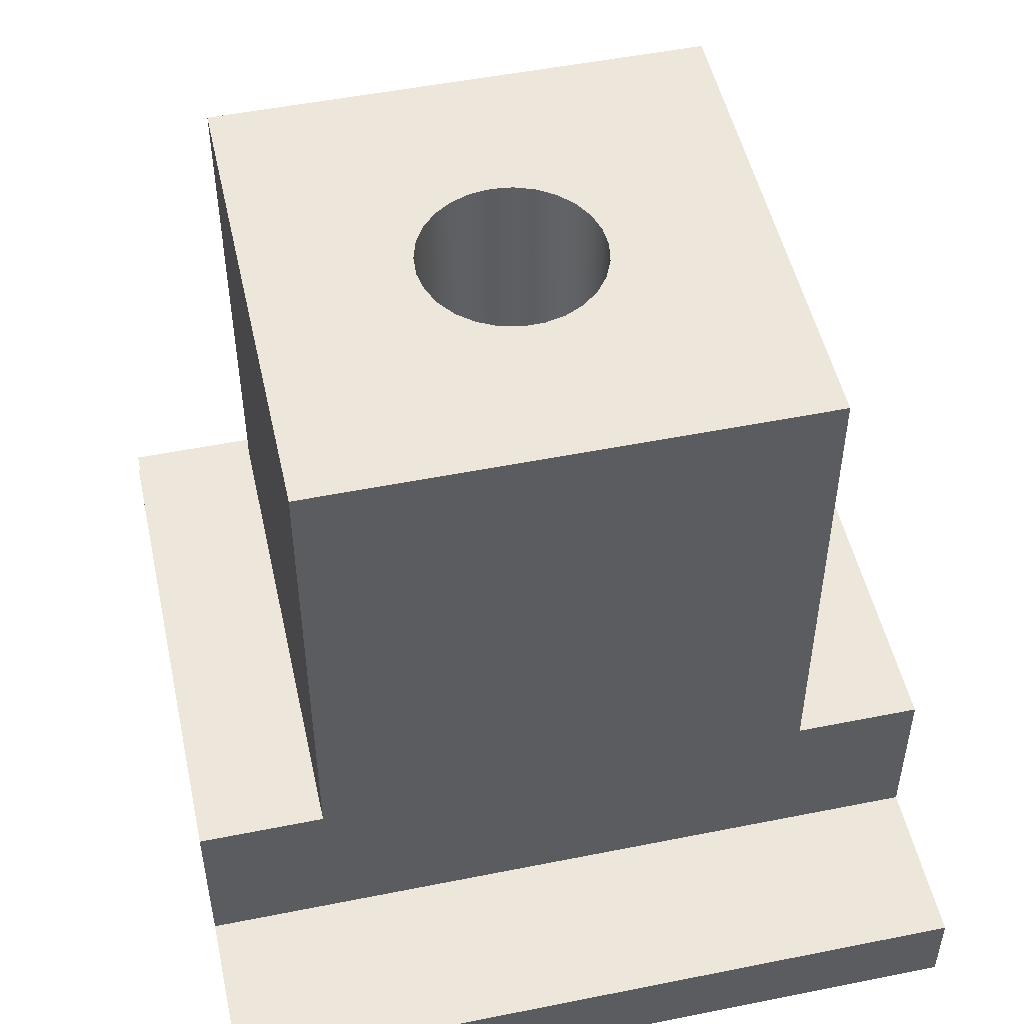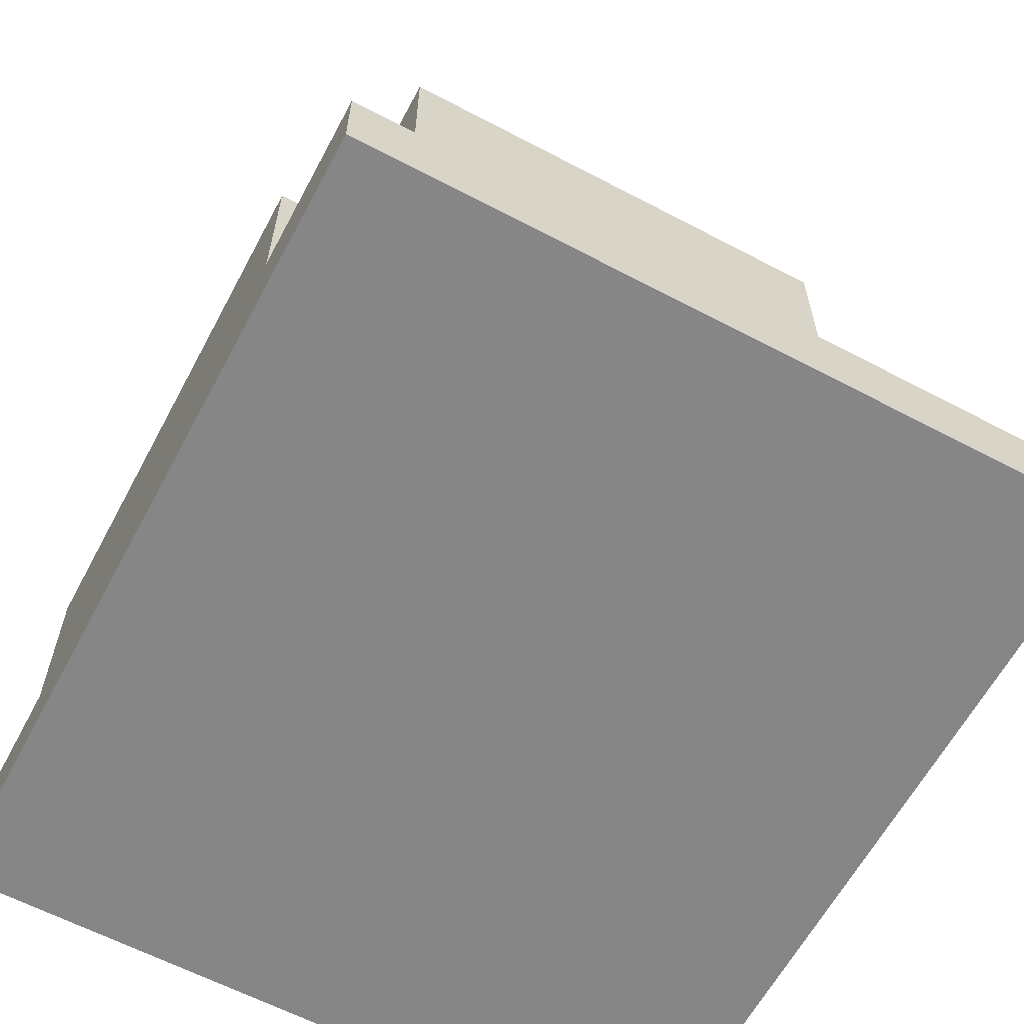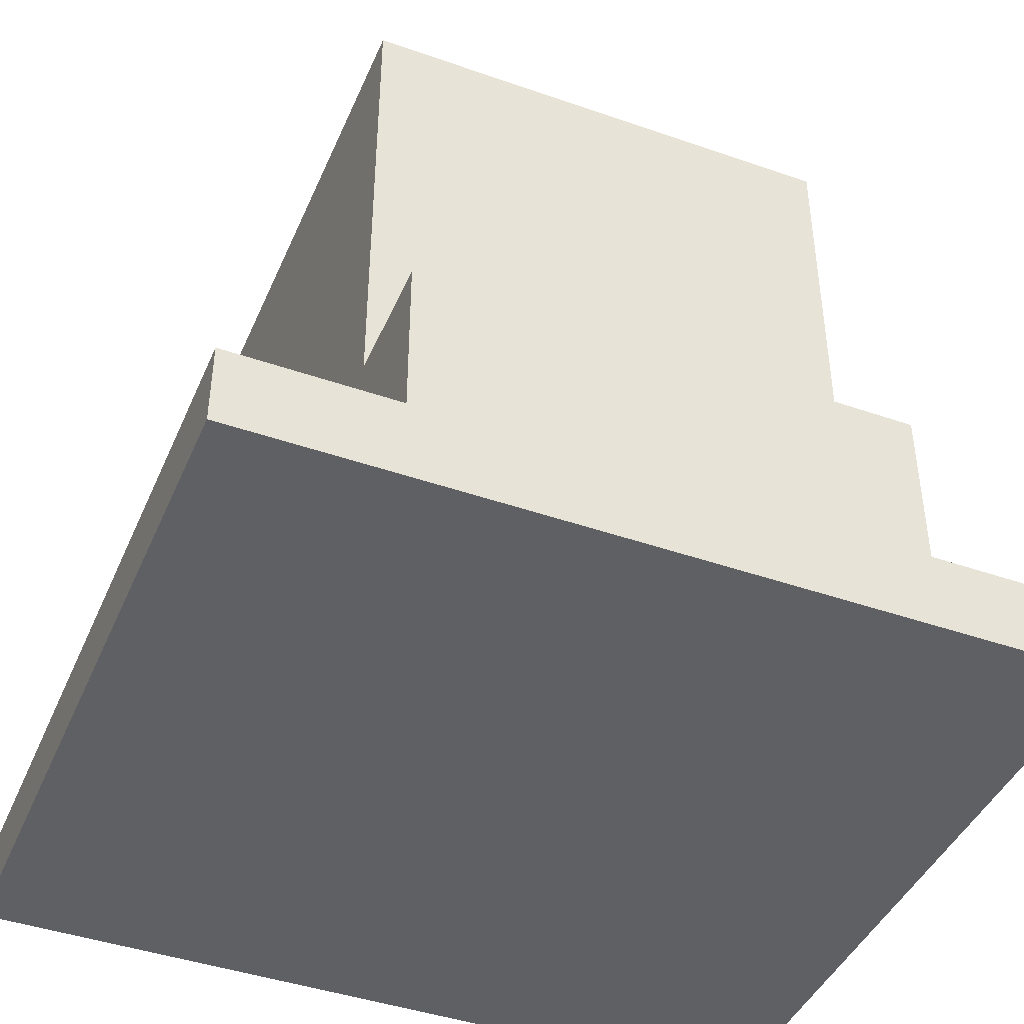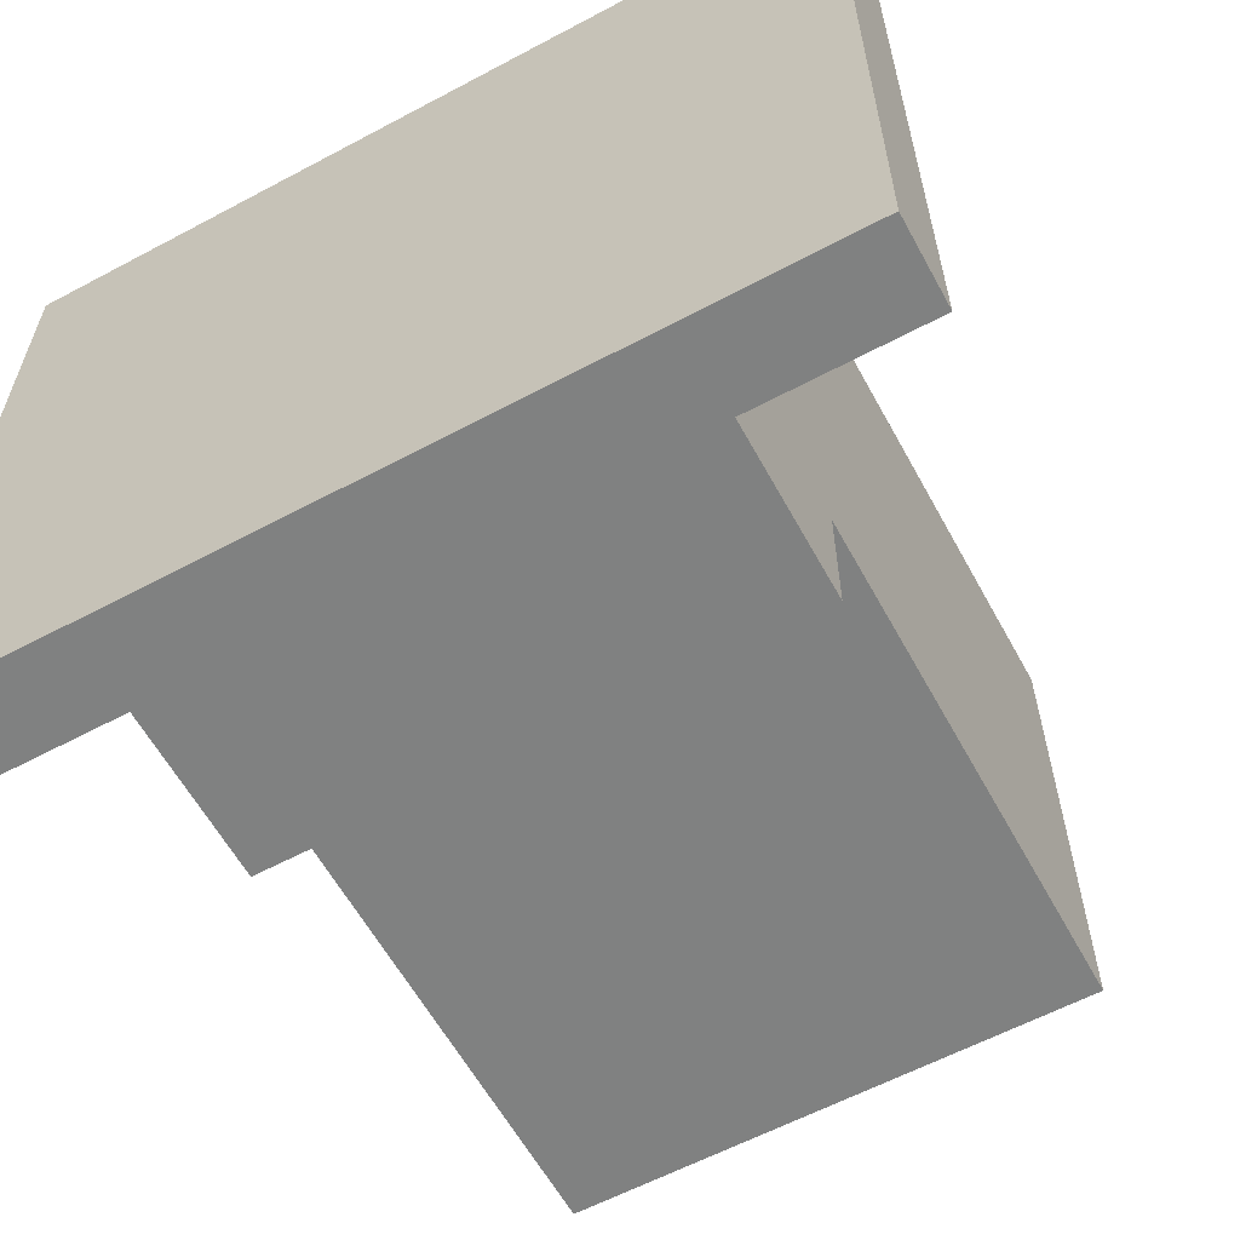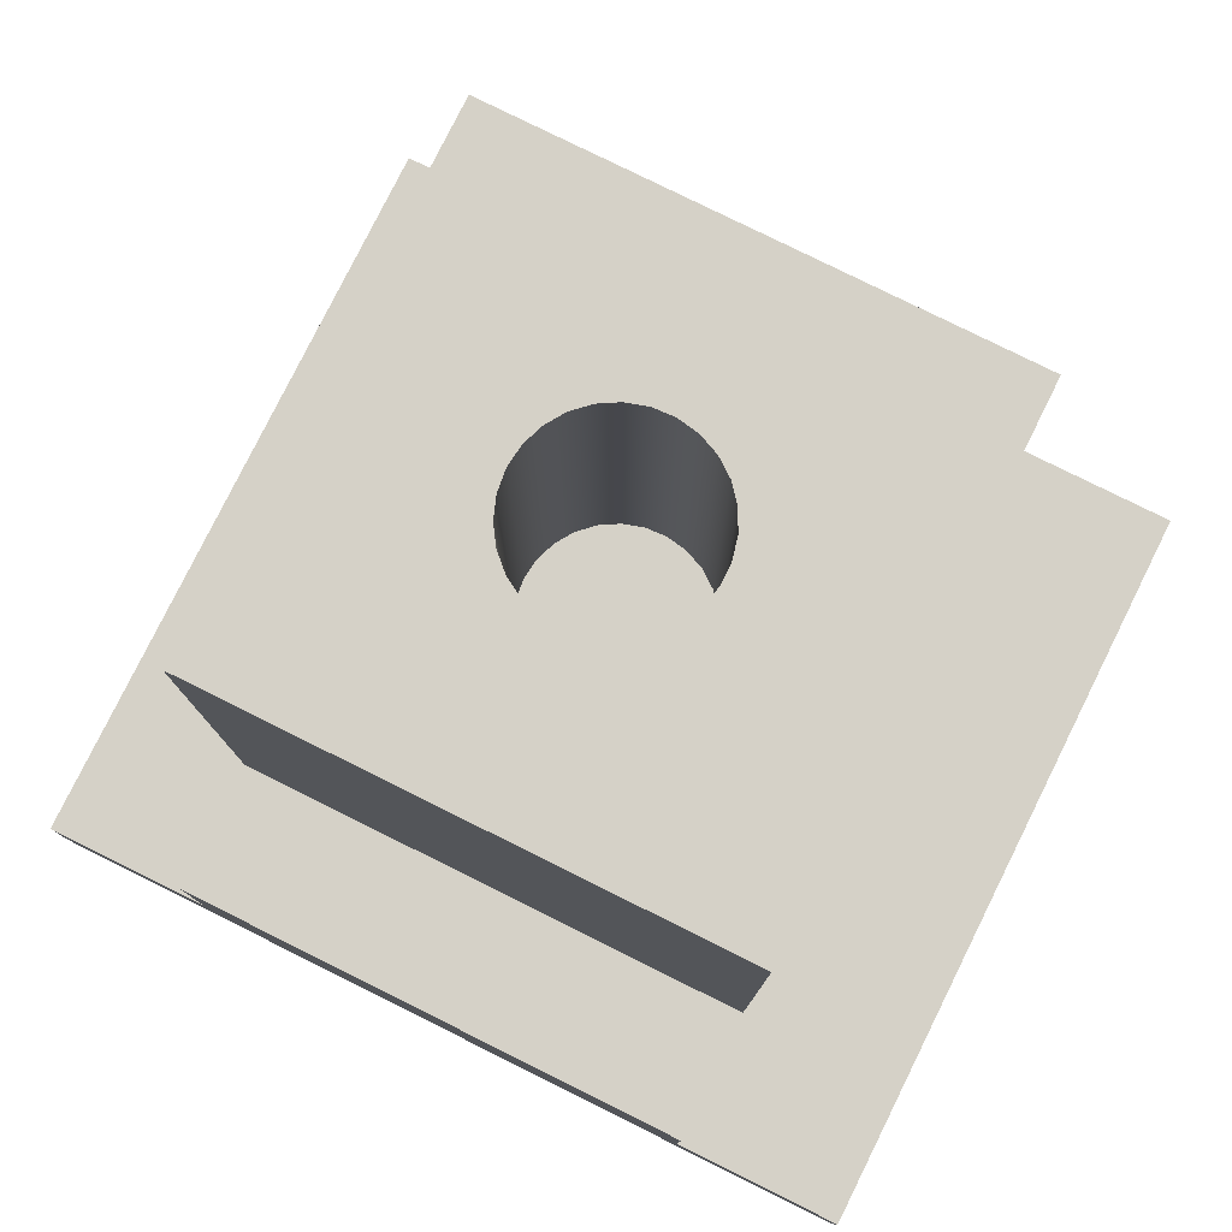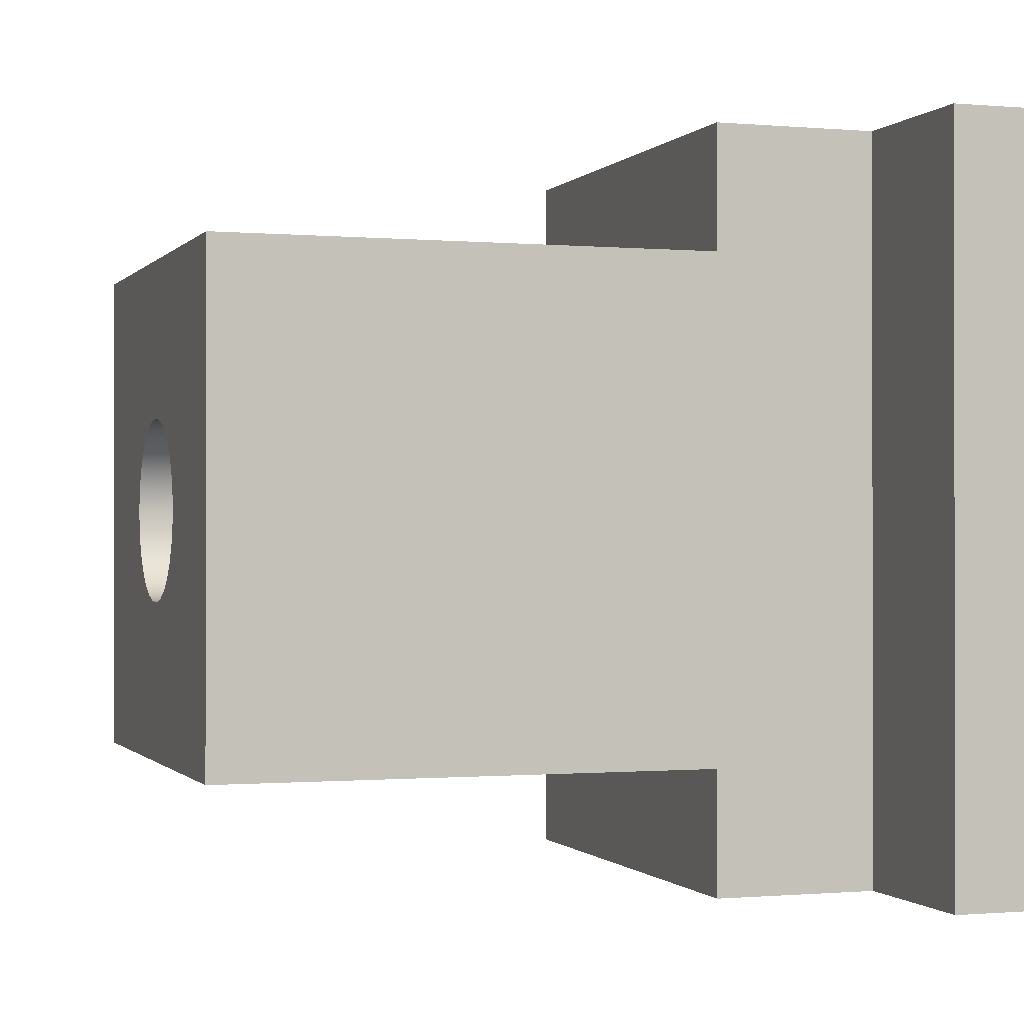
<metadata>
{"format":"obj","ext":"obj","renderer":"f3d","projection":"perspective","resolution":1024,"background":"white","views":[{"elev":50.5,"azim":-102.4,"up":"+Y"},{"elev":-62.2,"azim":-118.1,"up":"+Y"},{"elev":-43.3,"azim":157.6,"up":"+Y"},{"elev":-60.3,"azim":28.6,"up":"+Z"},{"elev":79.1,"azim":-153.6,"up":"+Y"},{"elev":-0.6,"azim":-108.5,"up":"+Z"}]}
</metadata>
<code>
v 0.55 2 -6.736e-17
v 0.5352 2 0.1268
v 0.4915 2 0.2468
v 0.4213 2 0.3535
v 0.3284 2 0.4412
v 0.2178 2 0.505
v 0.09551 2 0.5416
v -0.03198 2 0.5491
v -0.1577 2 0.5269
v -0.275 2 0.4763
v -0.3774 2 0.4001
v -0.4595 2 0.3022
v -0.5168 2 0.1881
v -0.5463 2 0.06385
v -0.5463 2 -0.06385
v -0.5168 2 -0.1881
v -0.4595 2 -0.3022
v -0.3774 2 -0.4001
v -0.275 2 -0.4763
v -0.1577 2 -0.5269
v -0.03198 2 -0.5491
v 0.09551 2 -0.5416
v 0.2178 2 -0.505
v 0.3284 2 -0.4412
v 0.4213 2 -0.3535
v 0.4915 2 -0.2468
v 0.5352 2 -0.1268
v 0.55 4.5 -6.736e-17
v 0.5352 4.5 -0.1268
v 0.4915 4.5 -0.2468
v 0.4213 4.5 -0.3535
v 0.3284 4.5 -0.4412
v 0.2178 4.5 -0.505
v 0.09551 4.5 -0.5416
v -0.03198 4.5 -0.5491
v -0.1577 4.5 -0.5269
v -0.275 4.5 -0.4763
v -0.3774 4.5 -0.4001
v -0.4595 4.5 -0.3022
v -0.5168 4.5 -0.1881
v -0.5463 4.5 -0.06385
v -0.5463 4.5 0.06385
v -0.5168 4.5 0.1881
v -0.4595 4.5 0.3022
v -0.3774 4.5 0.4001
v -0.275 4.5 0.4763
v -0.1577 4.5 0.5269
v -0.03198 4.5 0.5491
v 0.09551 4.5 0.5416
v 0.2178 4.5 0.505
v 0.3284 4.5 0.4412
v 0.4213 4.5 0.3535
v 0.4915 4.5 0.2468
v 0.5352 4.5 0.1268
v 0.55 2 -6.736e-17
v 0.55 4.5 -6.736e-17
v 0.55 2 -6.736e-17
v 0.5352 2 -0.1268
v 0.4915 2 -0.2468
v 0.4213 2 -0.3535
v 0.3284 2 -0.4412
v 0.2178 2 -0.505
v 0.09551 2 -0.5416
v -0.03198 2 -0.5491
v -0.1577 2 -0.5269
v -0.275 2 -0.4763
v -0.3774 2 -0.4001
v -0.4595 2 -0.3022
v -0.5168 2 -0.1881
v -0.5463 2 -0.06385
v -0.5463 2 0.06385
v -0.5168 2 0.1881
v -0.4595 2 0.3022
v -0.3774 2 0.4001
v -0.275 2 0.4763
v -0.1577 2 0.5269
v -0.03198 2 0.5491
v 0.09551 2 0.5416
v 0.2178 2 0.505
v 0.3284 2 0.4412
v 0.4213 2 0.3535
v 0.4915 2 0.2468
v 0.5352 2 0.1268
v -1.5 1.5 1.5
v -1.5 1.5 2.25
v 1.5 1.5 2.25
v 1.5 1.5 1.5
v -1.5 4.5 1.5
v -1.5 1.5 1.5
v 1.5 1.5 1.5
v 1.5 4.5 1.5
v -1.5 1.5 -2.25
v -1.5 1.5 -1.5
v 1.5 1.5 -1.5
v 1.5 1.5 -2.25
v -1.5 1.5 -1.5
v -1.5 4.5 -1.5
v 1.5 4.5 -1.5
v 1.5 1.5 -1.5
v -1.5 1.5 2.25
v -1.5 1.5 1.5
v -1.5 4.5 1.5
v -1.5 4.5 -1.5
v -1.5 1.5 -1.5
v -1.5 1.5 -2.25
v -1.5 0.5 -2.25
v -1.5 0.5 2.25
v -1.5 1.5 -2.25
v 1.5 1.5 -2.25
v 1.5 0.5 -2.25
v 2.5 0.5 -2.25
v 2.5 0 -2.25
v -2.5 0 -2.25
v -2.5 0.5 -2.25
v -1.5 0.5 -2.25
v 0.55 4.5 -6.736e-17
v 0.5352 4.5 0.1268
v 0.4915 4.5 0.2468
v 0.4213 4.5 0.3535
v 0.3284 4.5 0.4412
v 0.2178 4.5 0.505
v 0.09551 4.5 0.5416
v -0.03198 4.5 0.5491
v -0.1577 4.5 0.5269
v -0.275 4.5 0.4763
v -0.3774 4.5 0.4001
v -0.4595 4.5 0.3022
v -0.5168 4.5 0.1881
v -0.5463 4.5 0.06385
v -0.5463 4.5 -0.06385
v -0.5168 4.5 -0.1881
v -0.4595 4.5 -0.3022
v -0.3774 4.5 -0.4001
v -0.275 4.5 -0.4763
v -0.1577 4.5 -0.5269
v -0.03198 4.5 -0.5491
v 0.09551 4.5 -0.5416
v 0.2178 4.5 -0.505
v 0.3284 4.5 -0.4412
v 0.4213 4.5 -0.3535
v 0.4915 4.5 -0.2468
v 0.5352 4.5 -0.1268
v -1.5 4.5 1.5
v 1.5 4.5 1.5
v 1.5 4.5 -1.5
v -1.5 4.5 -1.5
v 1.5 1.5 1.5
v 1.5 1.5 2.25
v 1.5 0.5 2.25
v 1.5 0.5 -2.25
v 1.5 1.5 -2.25
v 1.5 1.5 -1.5
v 1.5 4.5 -1.5
v 1.5 4.5 1.5
v -1.5 0.5 2.25
v -1.5 0.5 -2.25
v -2.5 0.5 -2.25
v -2.5 0.5 2.25
v 1.5 0.5 -2.25
v 1.5 0.5 2.25
v 2.5 0.5 2.25
v 2.5 0.5 -2.25
v 2.5 0 2.25
v 2.5 0 -2.25
v 2.5 0.5 -2.25
v 2.5 0.5 2.25
v 1.5 1.5 2.25
v -1.5 1.5 2.25
v -1.5 0.5 2.25
v -2.5 0.5 2.25
v -2.5 0 2.25
v 2.5 0 2.25
v 2.5 0.5 2.25
v 1.5 0.5 2.25
v -2.5 0 -2.25
v -2.5 0 2.25
v -2.5 0.5 2.25
v -2.5 0.5 -2.25
v -2.5 0 -2.25
v 2.5 0 -2.25
v 2.5 0 2.25
v -2.5 0 2.25
g 376a2800-e2ce-11ea-8af1-54bf646e7e1f
f 2 54 1
f 1 54 56
f 55 28 27
f 27 28 29
f 27 29 26
f 26 29 30
f 26 30 25
f 25 30 31
f 25 31 24
f 24 31 32
f 24 32 23
f 23 32 33
f 23 33 22
f 22 33 34
f 22 34 21
f 21 34 35
f 21 35 20
f 20 35 36
f 20 36 19
f 19 36 37
f 19 37 18
f 18 37 38
f 18 38 17
f 17 38 39
f 17 39 16
f 16 39 40
f 16 40 15
f 15 40 41
f 15 41 14
f 14 41 42
f 14 42 13
f 13 42 43
f 13 43 12
f 12 43 44
f 12 44 11
f 11 44 45
f 11 45 10
f 10 45 46
f 10 46 9
f 9 46 47
f 9 47 8
f 8 47 48
f 8 48 7
f 7 48 49
f 7 49 6
f 6 49 50
f 6 50 5
f 5 50 51
f 5 51 4
f 4 51 52
f 4 52 3
f 3 52 53
f 3 53 2
f 2 53 54
g 376c71b4-e2ce-11ea-acee-54bf646e7e1f
f 58 70 57
f 57 70 71
f 57 71 83
f 83 71 72
f 83 72 82
f 82 72 73
f 82 73 81
f 81 73 74
f 81 74 80
f 80 74 75
f 80 75 79
f 79 75 76
f 79 76 78
f 78 76 77
f 70 58 69
f 69 58 59
f 69 59 68
f 68 59 60
f 68 60 67
f 67 60 61
f 67 61 66
f 66 61 62
f 66 62 65
f 65 62 63
f 65 63 64
g 36e41dfe-e2ce-11ea-9e60-54bf646e7e1f
f 84 85 87
f 87 85 86
g 36e6407e-e2ce-11ea-946b-54bf646e7e1f
f 89 90 88
f 88 90 91
g 36e814f8-e2ce-11ea-9f1e-54bf646e7e1f
f 92 93 95
f 95 93 94
g 36ed1d26-e2ce-11ea-a9bb-54bf646e7e1f
f 97 98 96
f 96 98 99
g 365cdc0a-e2ce-11ea-b4ff-54bf646e7e1f
f 100 101 107
f 107 101 104
f 107 104 106
f 106 104 105
f 102 103 101
f 101 103 104
g 35e06d7a-e2ce-11ea-99af-54bf646e7e1f
f 108 109 115
f 115 109 110
f 115 110 113
f 113 110 112
f 112 110 111
f 113 114 115
g 36605de2-e2ce-11ea-9a36-54bf646e7e1f
f 117 144 116
f 116 144 145
f 116 145 142
f 142 145 141
f 141 145 140
f 140 145 139
f 139 145 138
f 138 145 137
f 137 145 136
f 136 145 146
f 136 146 135
f 135 146 134
f 134 146 133
f 133 146 132
f 132 146 131
f 131 146 130
f 130 146 143
f 130 143 129
f 129 143 128
f 128 143 127
f 127 143 126
f 126 143 125
f 125 143 124
f 124 143 123
f 123 143 144
f 123 144 122
f 122 144 121
f 121 144 120
f 120 144 119
f 119 144 118
f 118 144 117
g 365ed798-e2ce-11ea-ab56-54bf646e7e1f
f 148 149 147
f 147 149 150
f 147 150 152
f 152 150 151
f 153 154 152
f 152 154 147
g 9cd81963-74fa-309c-a4a3-6d37ec0a50f7
f 155 156 158
f 158 156 157
g 35e1ccd8-e2ce-11ea-8c5f-54bf646e7e1f
f 159 160 162
f 162 160 161
g 35dc7670-e2ce-11ea-bfef-54bf646e7e1f
f 163 164 166
f 166 164 165
g 35ddd5c6-e2ce-11ea-81d5-54bf646e7e1f
f 167 168 174
f 174 168 169
f 174 169 172
f 172 169 171
f 171 169 170
f 172 173 174
g 35df351e-e2ce-11ea-a6c5-54bf646e7e1f
f 175 176 178
f 178 176 177
g 35e3051e-e2ce-11ea-9a9e-54bf646e7e1f
f 179 180 182
f 182 180 181

</code>
